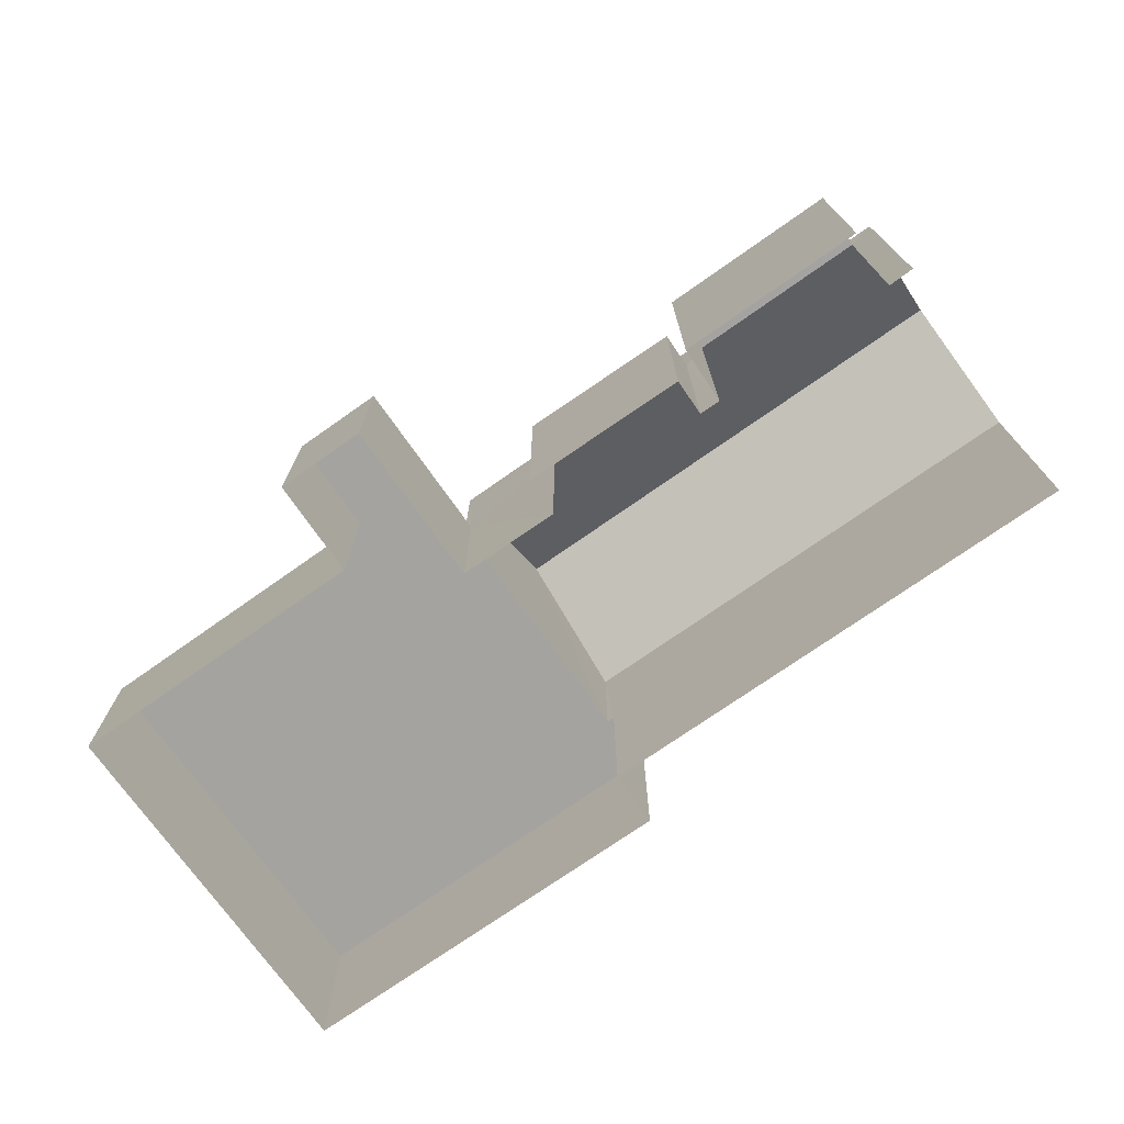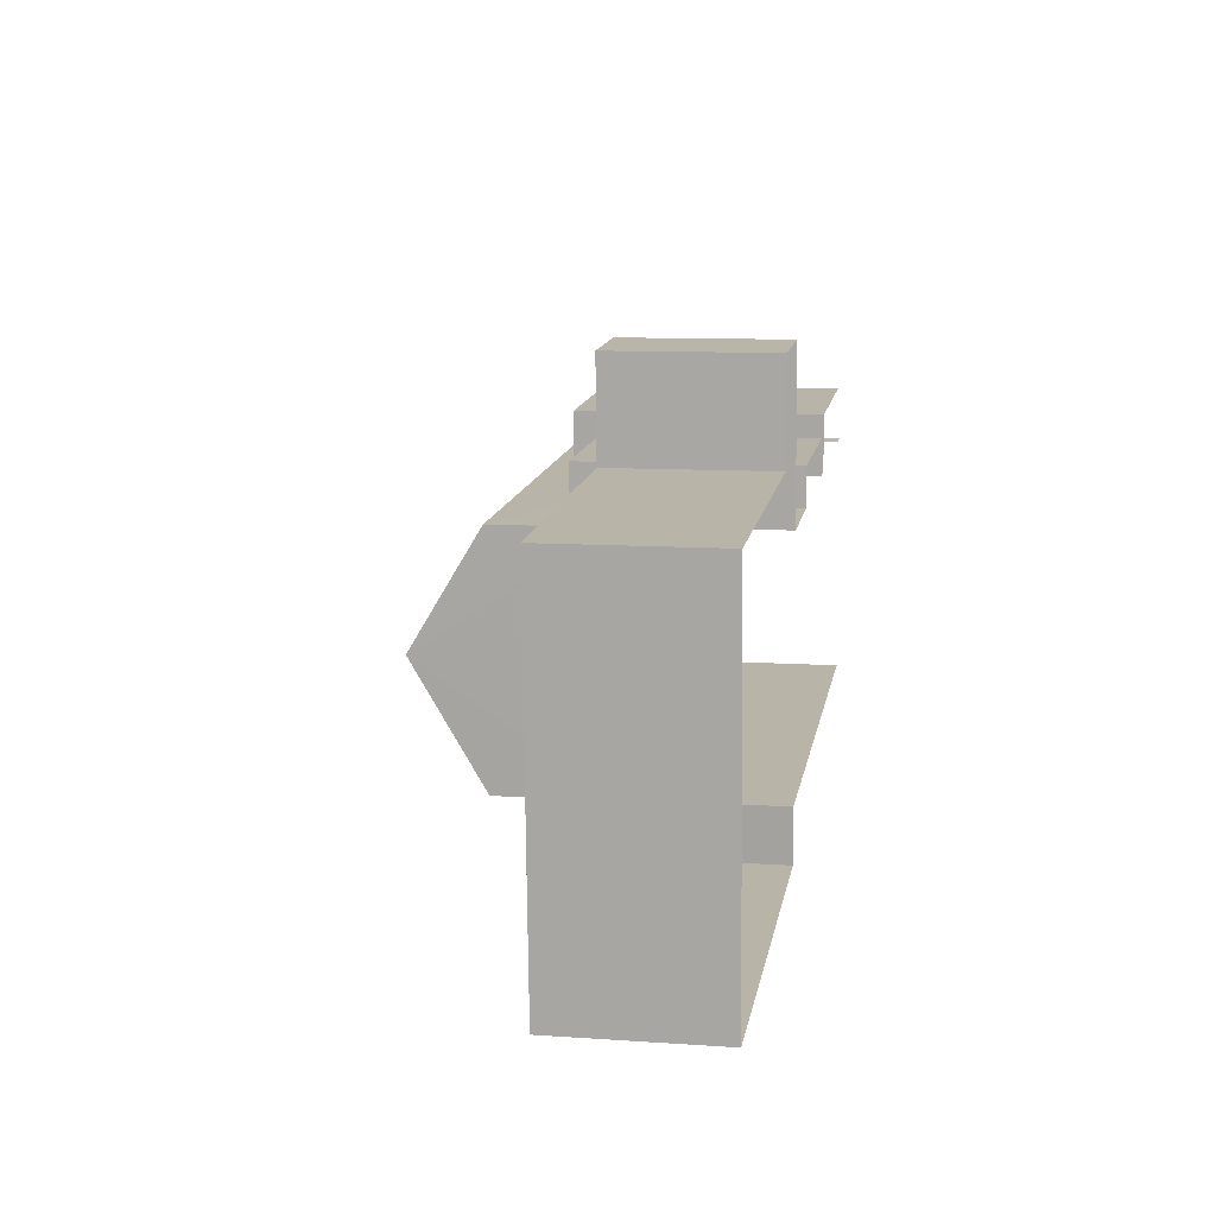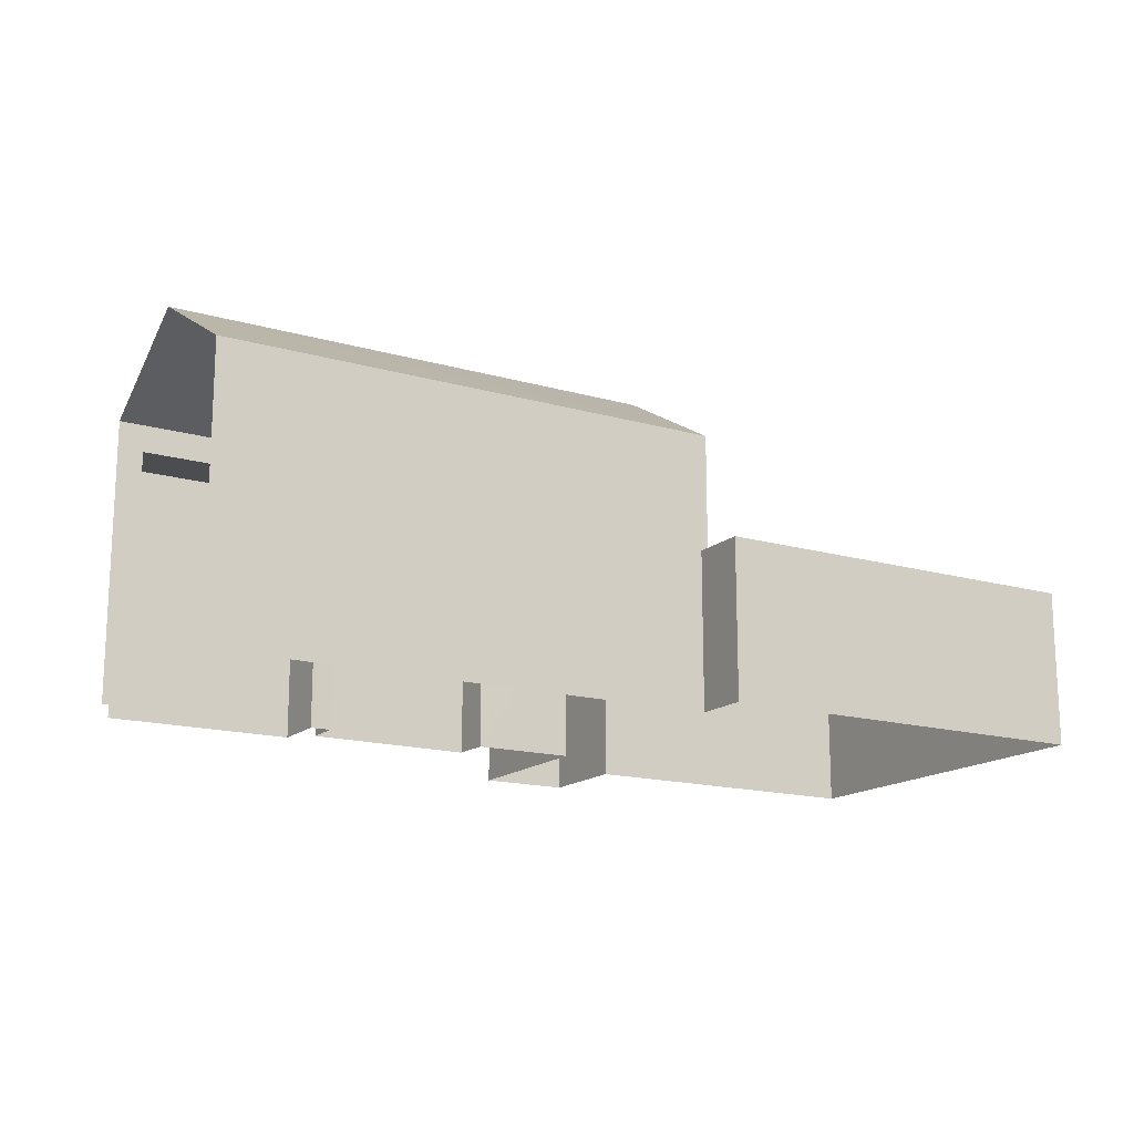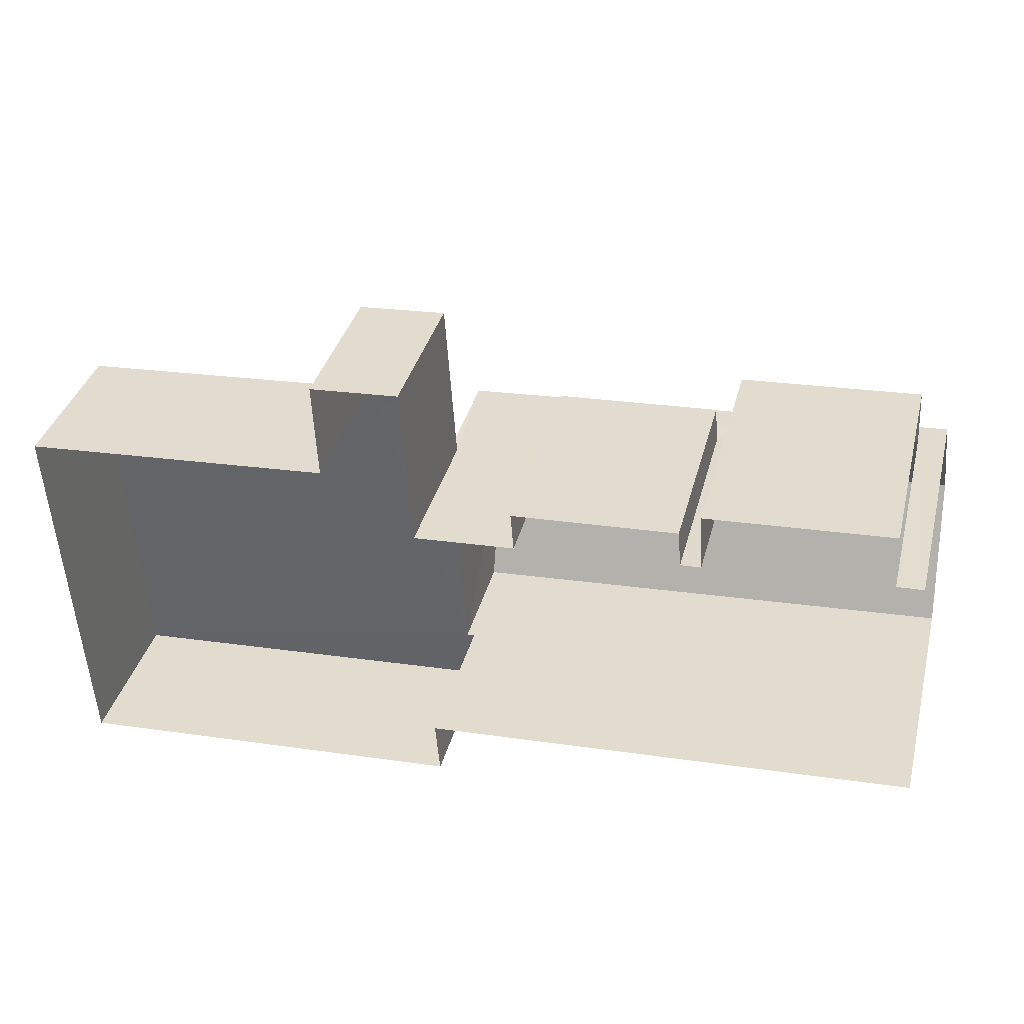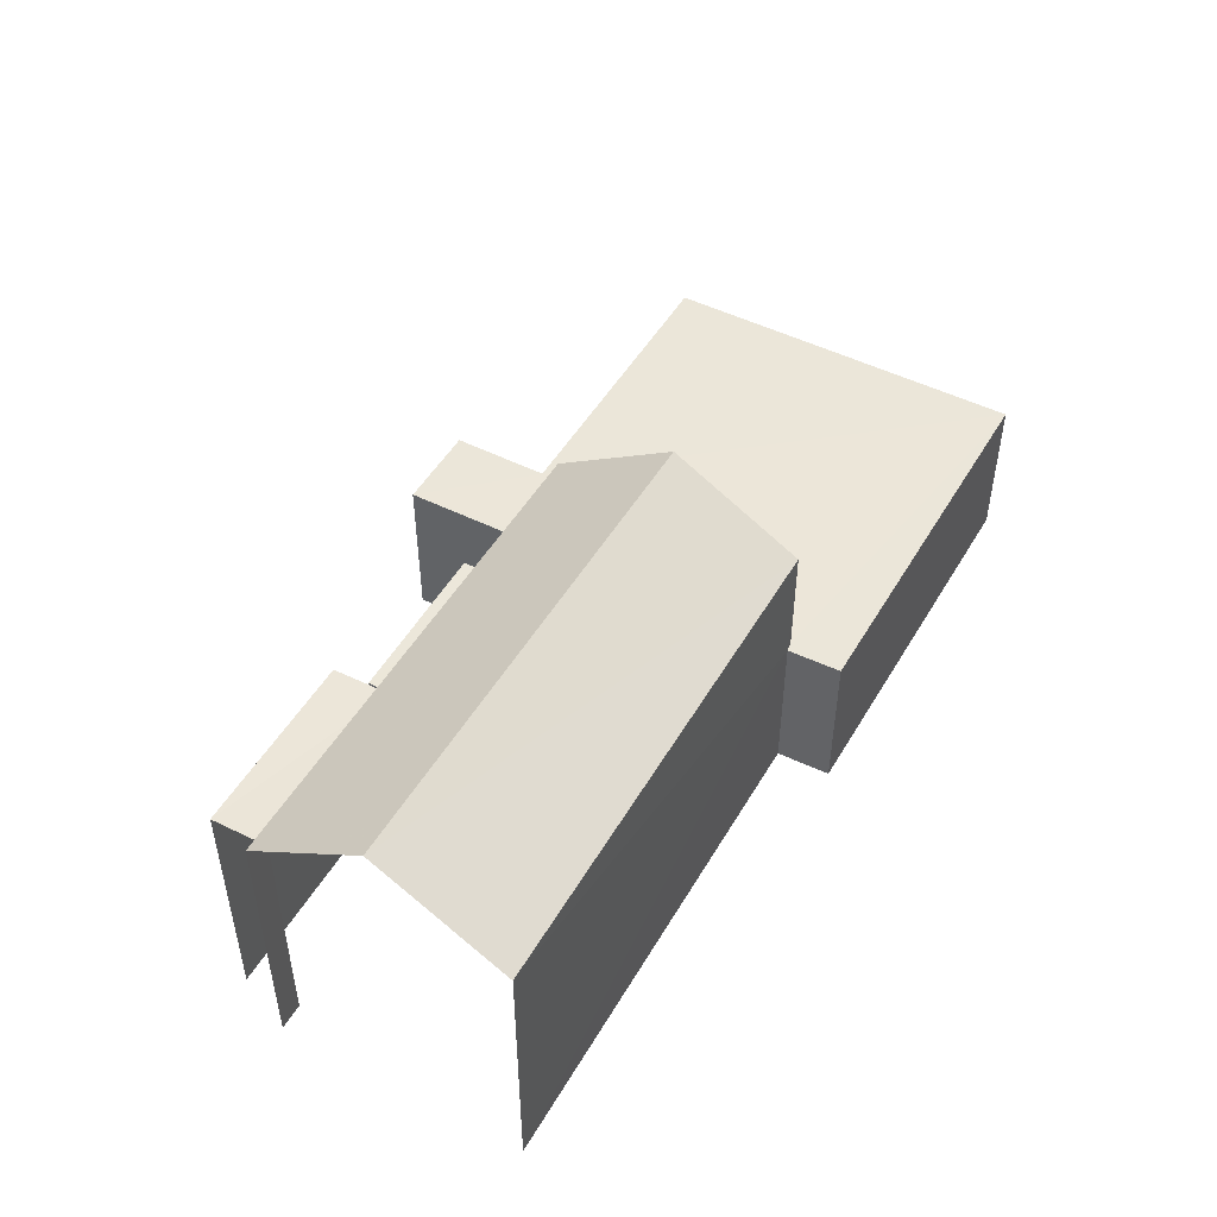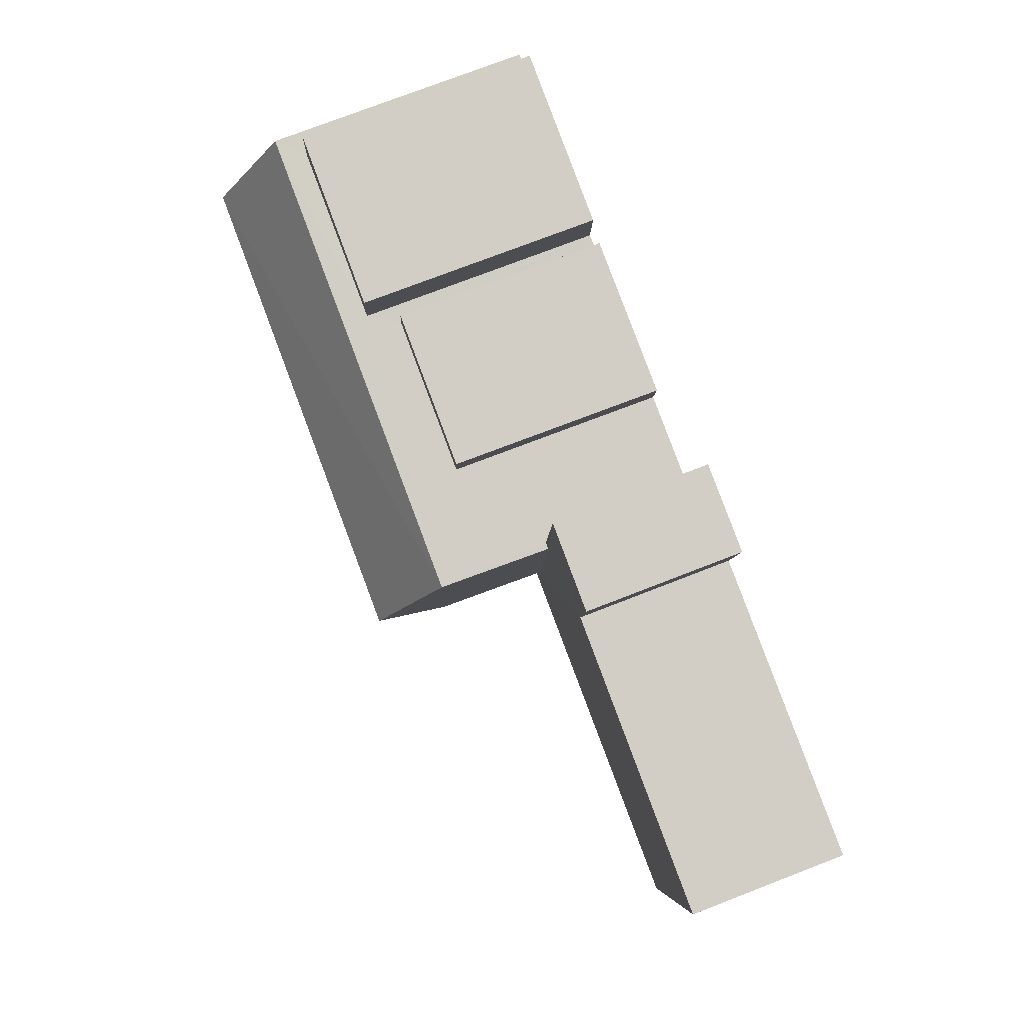
<metadata>
{"format":"obj","ext":"obj","renderer":"f3d","projection":"perspective","resolution":1024,"background":"white","views":[{"elev":-73.0,"azim":-148.5,"up":"+Z"},{"elev":9.8,"azim":99.9,"up":"+Y"},{"elev":-16.0,"azim":-34.4,"up":"+Z"},{"elev":36.4,"azim":-165.7,"up":"+Y"},{"elev":48.6,"azim":-64.5,"up":"+Z"},{"elev":79.5,"azim":69.3,"up":"+Y"}]}
</metadata>
<code>
v -3.721e+05 -1.039e+05 31.88
v -3.721e+05 -1.039e+05 31.88
v -3.721e+05 -1.039e+05 31.88
v -3.721e+05 -1.039e+05 31.88
v -3.721e+05 -1.039e+05 31.88
v -3.721e+05 -1.039e+05 31.88
v -3.721e+05 -1.039e+05 31.88
v -3.721e+05 -1.039e+05 31.88
v -3.721e+05 -1.039e+05 31.88
v -3.721e+05 -1.039e+05 31.88
v -3.721e+05 -1.039e+05 31.88
v -3.721e+05 -1.039e+05 31.88
v -3.721e+05 -1.039e+05 31.88
v -3.721e+05 -1.039e+05 31.88
v -3.721e+05 -1.039e+05 31.88
v -3.721e+05 -1.039e+05 31.88
v -3.721e+05 -1.039e+05 31.88
v -3.721e+05 -1.039e+05 31.88
v -3.721e+05 -1.039e+05 37.79
v -3.721e+05 -1.039e+05 37.79
v -3.721e+05 -1.039e+05 39.38
v -3.721e+05 -1.039e+05 39.38
v -3.721e+05 -1.039e+05 37.79
v -3.721e+05 -1.039e+05 37.79
v -3.721e+05 -1.039e+05 35.27
v -3.721e+05 -1.039e+05 35.27
v -3.721e+05 -1.039e+05 35.27
v -3.721e+05 -1.039e+05 35.27
v -3.721e+05 -1.039e+05 35.27
v -3.721e+05 -1.039e+05 35.27
v -3.721e+05 -1.039e+05 35.27
v -3.721e+05 -1.039e+05 35.27
v -3.721e+05 -1.039e+05 35.27
v -3.721e+05 -1.039e+05 35.27
v -3.721e+05 -1.039e+05 36.57
v -3.721e+05 -1.039e+05 36.57
v -3.721e+05 -1.039e+05 36.57
v -3.721e+05 -1.039e+05 36.57
v -3.721e+05 -1.039e+05 37.23
v -3.721e+05 -1.039e+05 37.23
v -3.721e+05 -1.039e+05 37.23
v -3.721e+05 -1.039e+05 37.23
f 1 2 3
f 4 5 3
f 6 7 5
f 2 8 9
f 10 6 11
f 12 11 13
f 11 14 13
f 15 16 17
f 14 5 16
f 18 2 9
f 4 3 18
f 16 4 17
f 3 2 18
f 4 16 5
f 5 11 6
f 14 11 5
f 2 41 8
f 2 42 41
f 20 1 24
f 20 24 21
f 1 3 24
f 19 20 21
f 22 19 21
f 21 23 22
f 21 24 23
f 25 26 27
f 27 28 29
f 25 30 26
f 31 32 29
f 32 33 34
f 29 34 25
f 29 25 27
f 29 32 34
f 35 36 37
f 38 35 37
f 39 40 41
f 42 39 41
f 28 10 11
f 29 28 11
f 32 12 13
f 32 31 12
f 14 32 13
f 14 33 32
f 31 11 12
f 31 29 11
f 41 9 8
f 41 40 9
f 27 7 6
f 27 26 7
f 5 7 26
f 30 5 26
f 16 15 36
f 35 16 36
f 37 15 17
f 37 36 15
f 23 25 22
f 25 34 22
f 34 19 22
f 27 6 10
f 28 27 10
f 18 9 40
f 39 18 40
f 2 1 42
f 1 20 42
f 4 18 38
f 39 20 19
f 39 42 20
f 18 39 38
f 33 19 34
f 33 16 35
f 14 16 33
f 35 38 39
f 35 39 19
f 33 35 19
f 38 37 17
f 4 38 17
f 3 30 24
f 24 30 23
f 3 5 30
f 23 30 25

</code>
